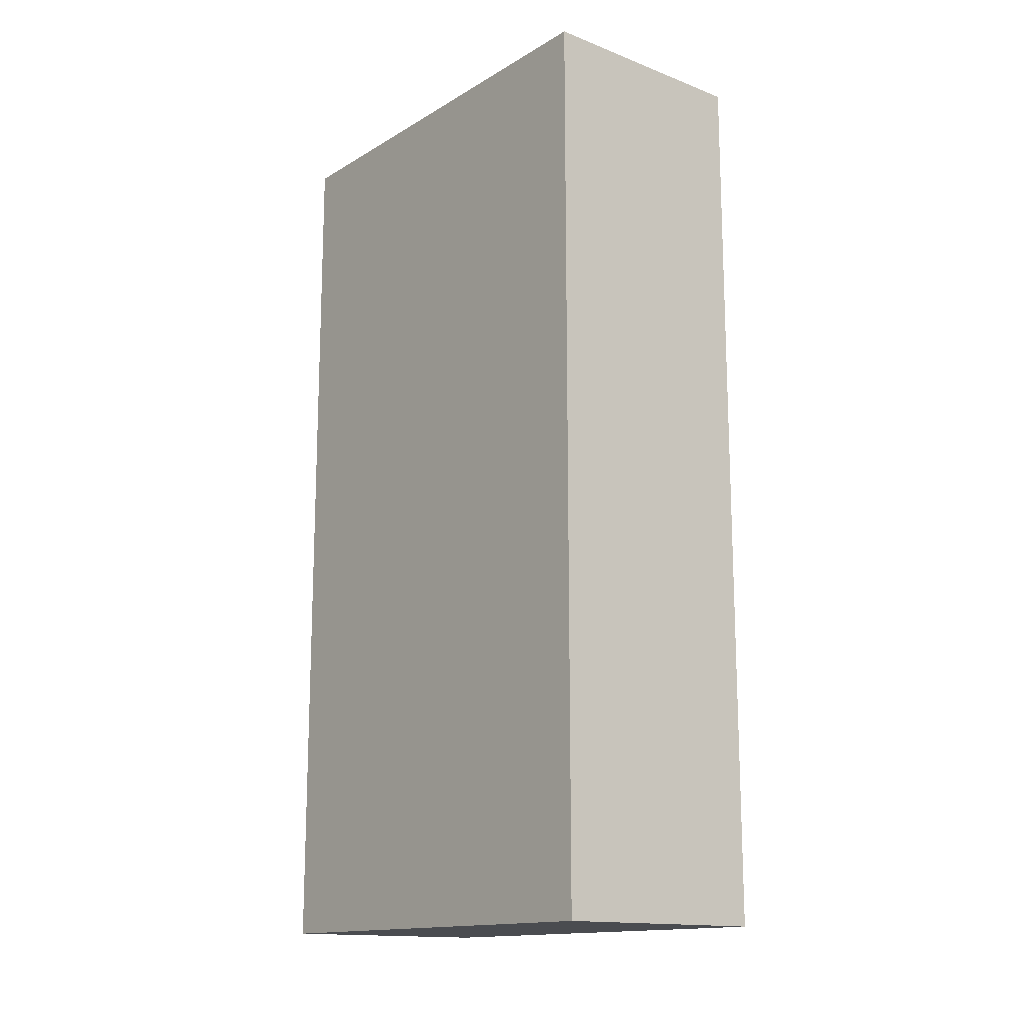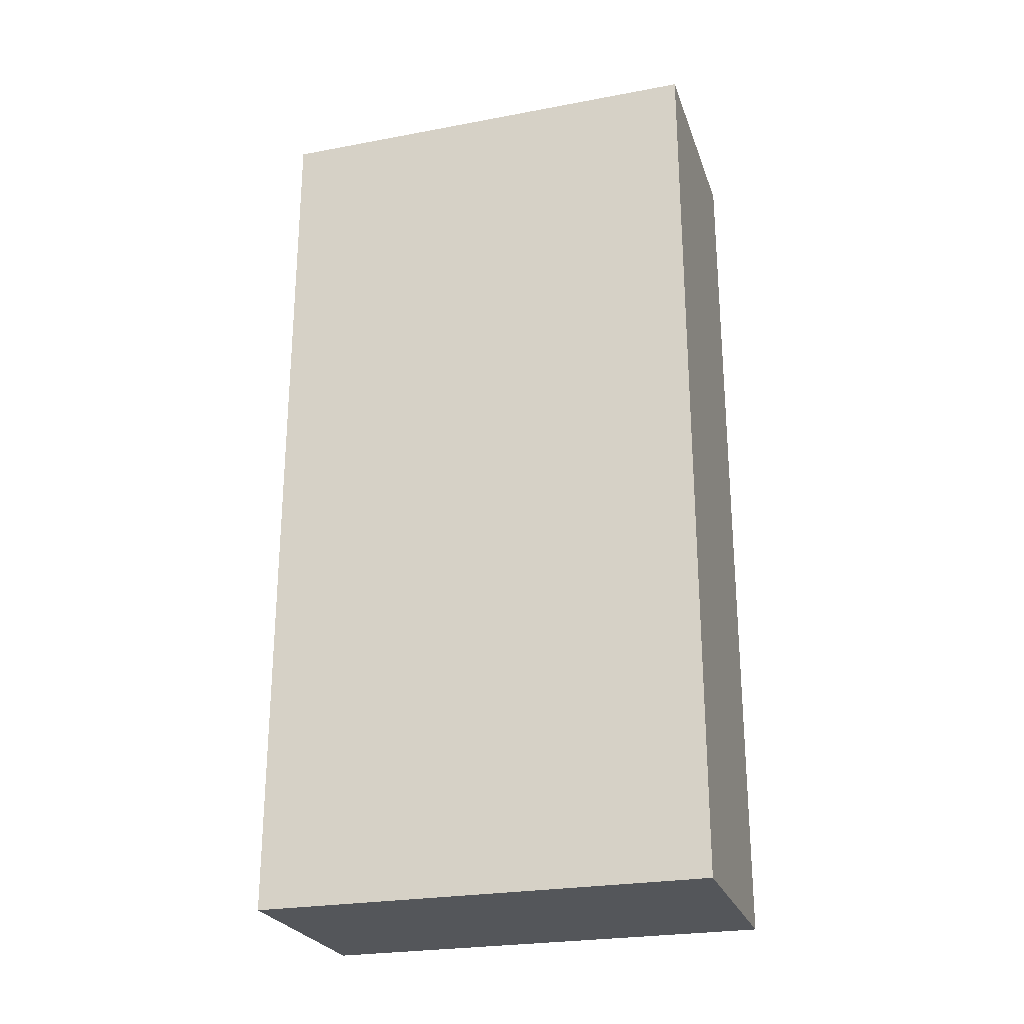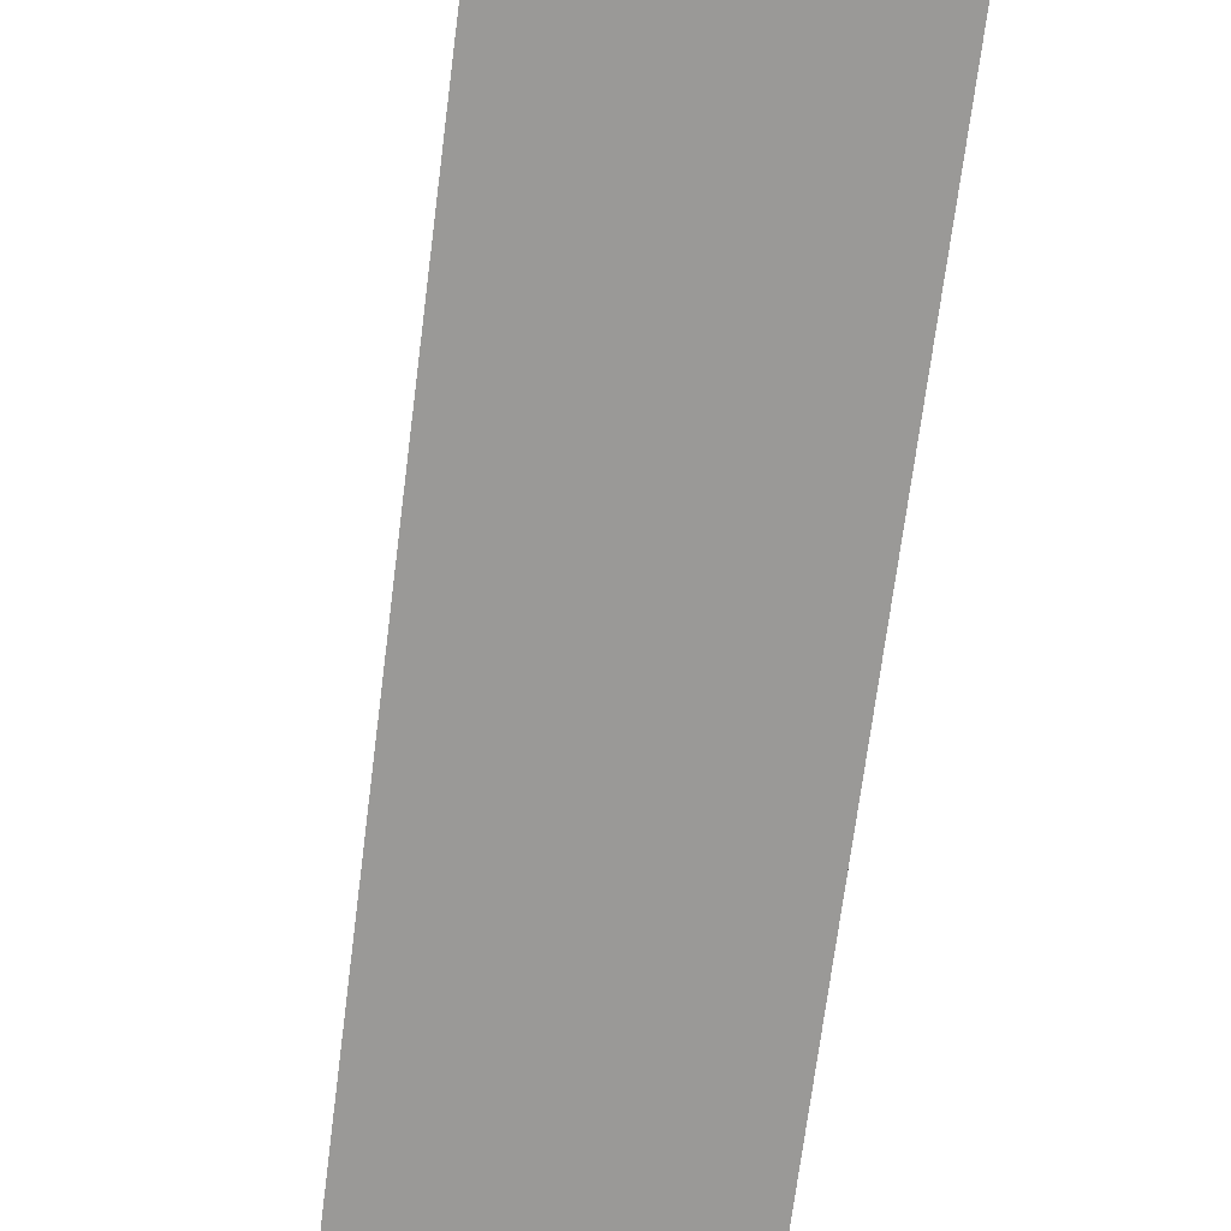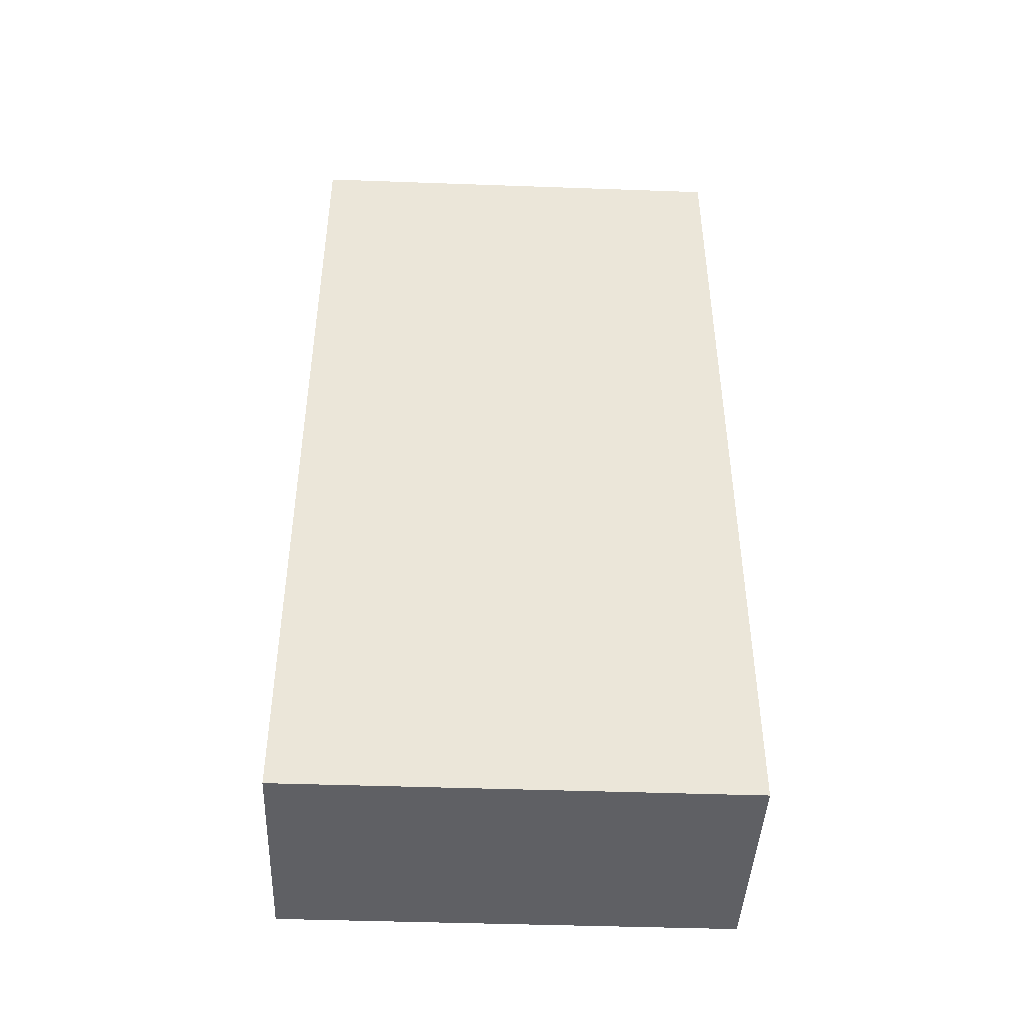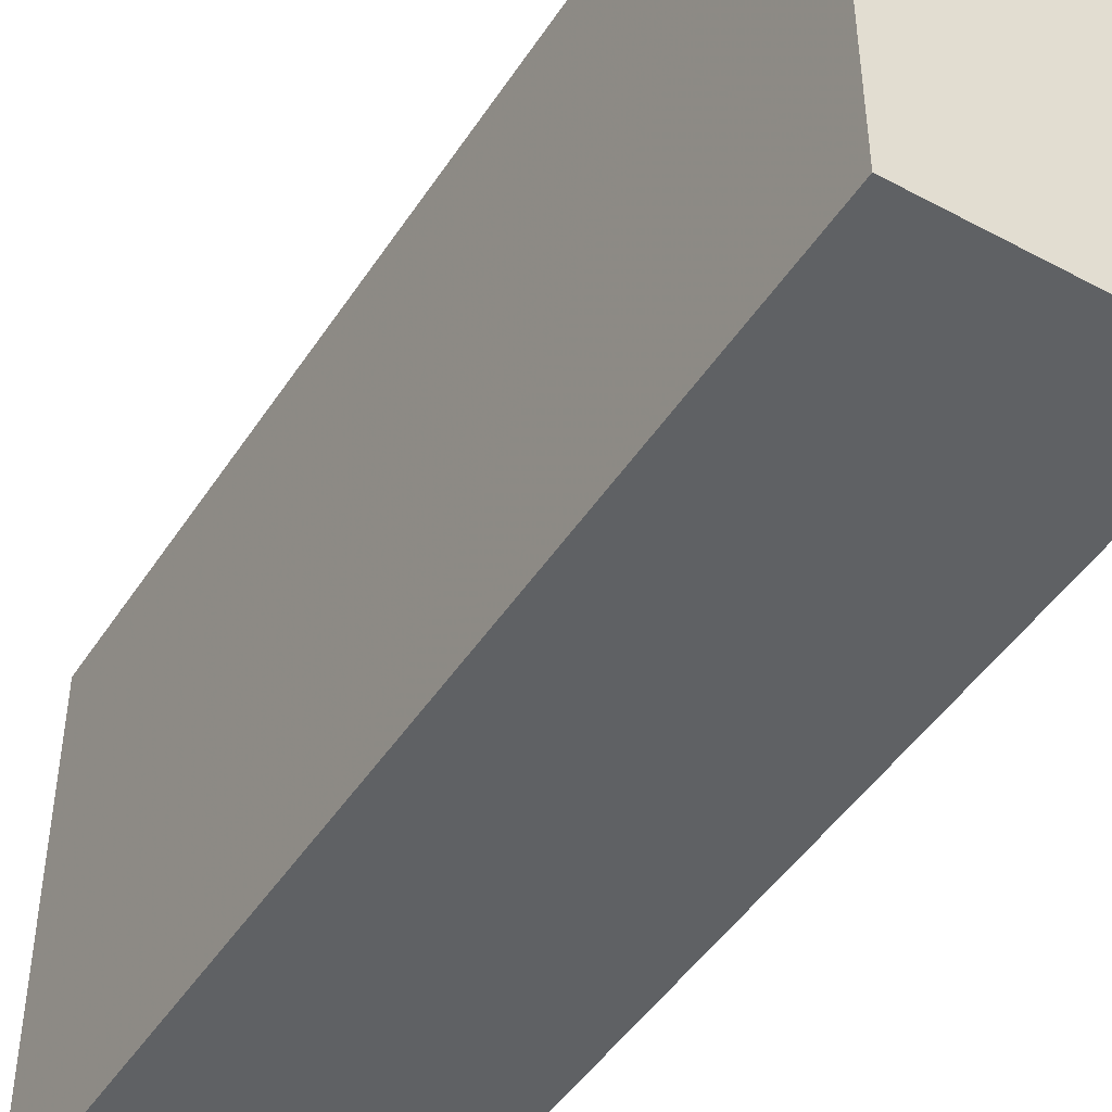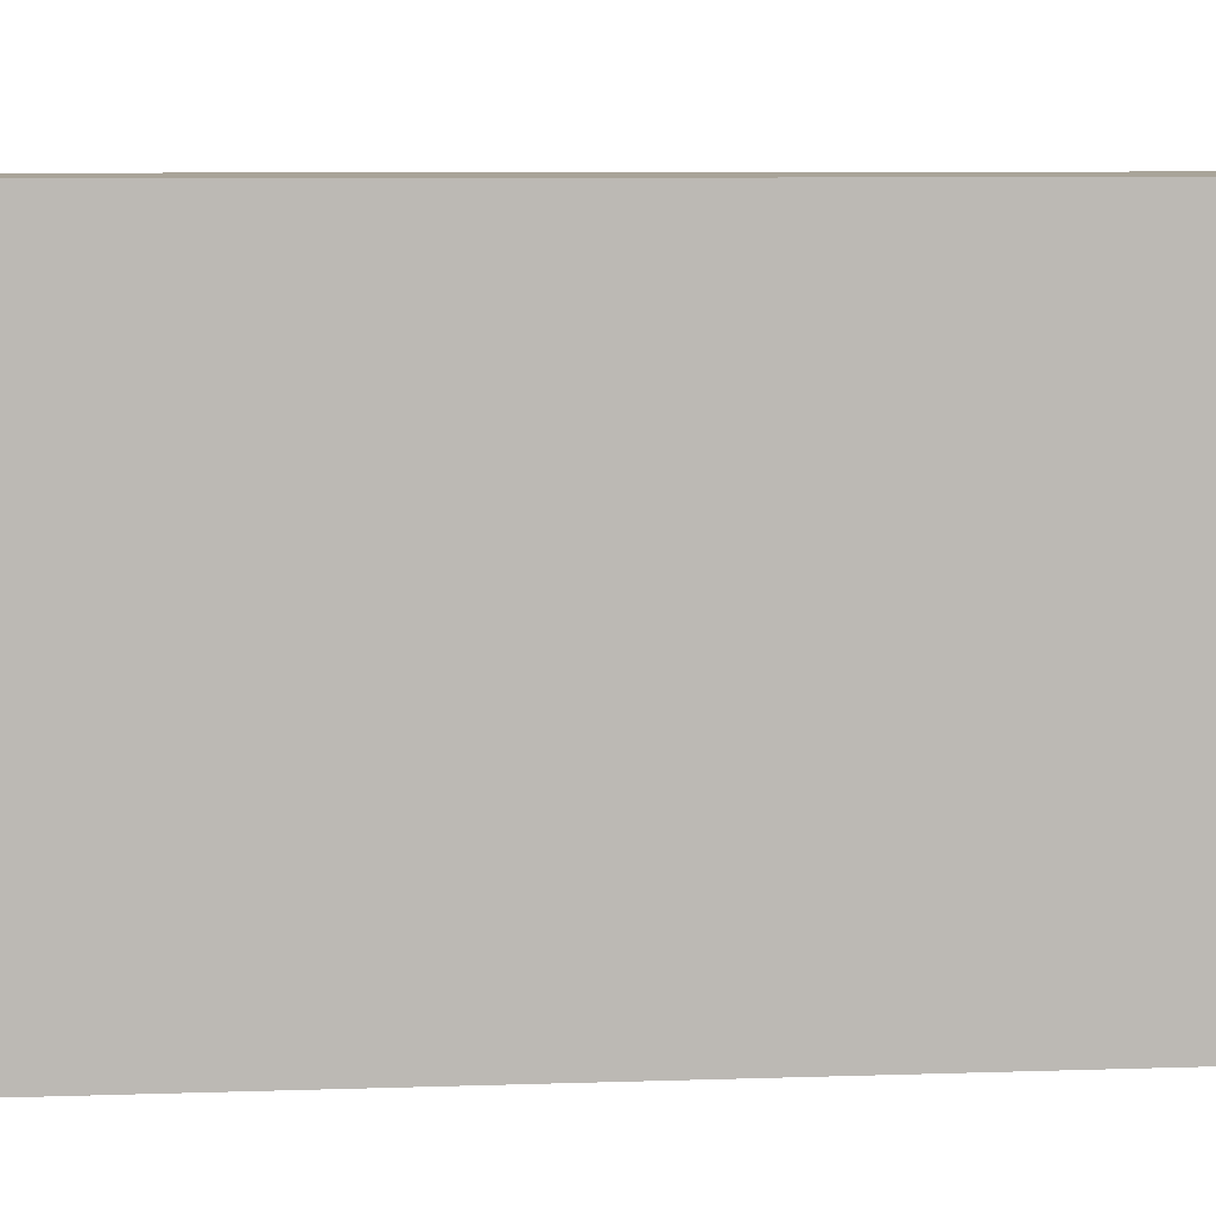
<metadata>
{"format":"obj","ext":"obj","renderer":"f3d","projection":"perspective","resolution":1024,"background":"white","views":[{"elev":-15.0,"azim":141.0,"up":"+Z"},{"elev":-25.3,"azim":-73.2,"up":"+Z"},{"elev":-68.9,"azim":172.8,"up":"+Y"},{"elev":-44.0,"azim":87.6,"up":"+Z"},{"elev":-46.7,"azim":-31.4,"up":"+Y"},{"elev":7.2,"azim":-95.9,"up":"+Y"}]}
</metadata>
<code>
v 656 1392 32
v 672 1424 32
v 656 1424 32
v 672 1392 32
v 656 1424 -32
v 672 1392 -32
v 656 1392 -32
v 672 1424 -32
f 1 2 3
f 1 4 2
f 5 6 7
f 5 8 6
f 4 7 6
f 4 1 7
f 3 8 5
f 3 2 8
f 2 6 8
f 2 4 6
f 1 5 7
f 1 3 5

</code>
